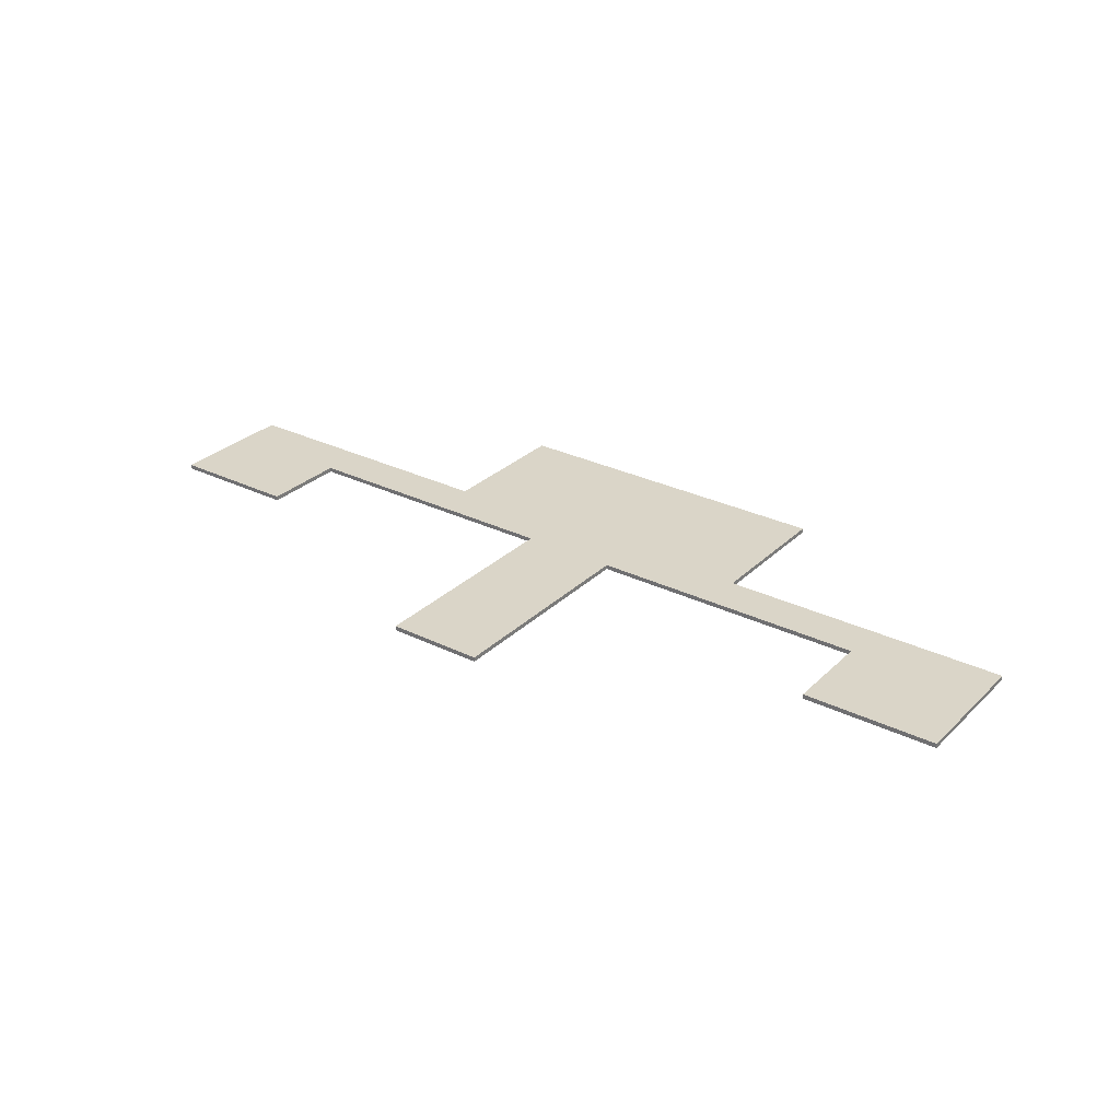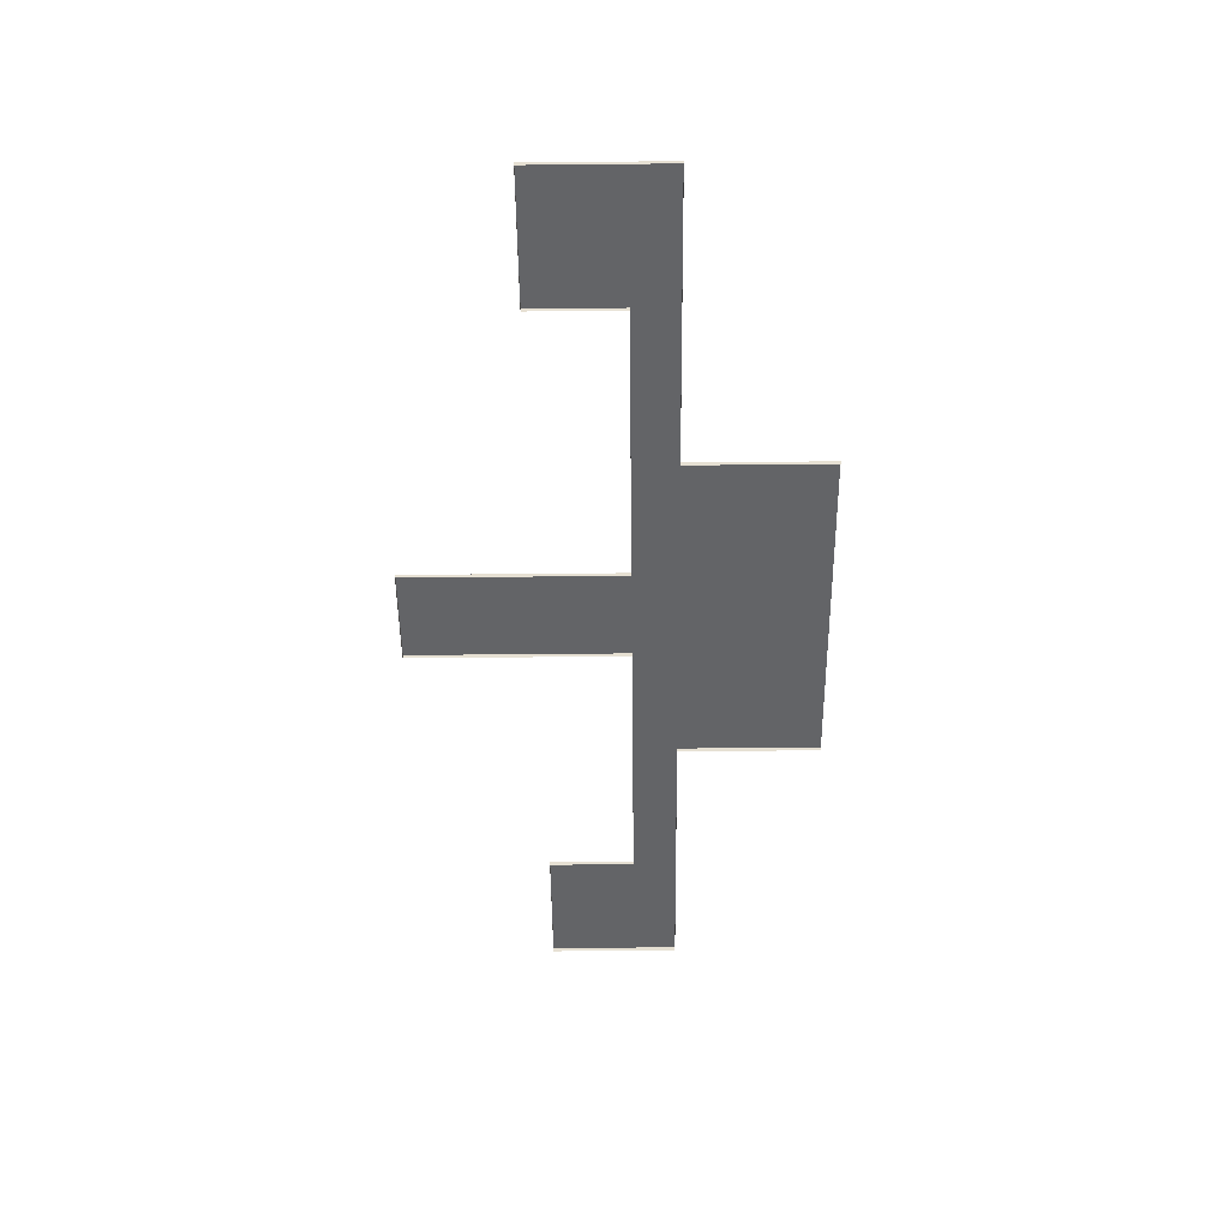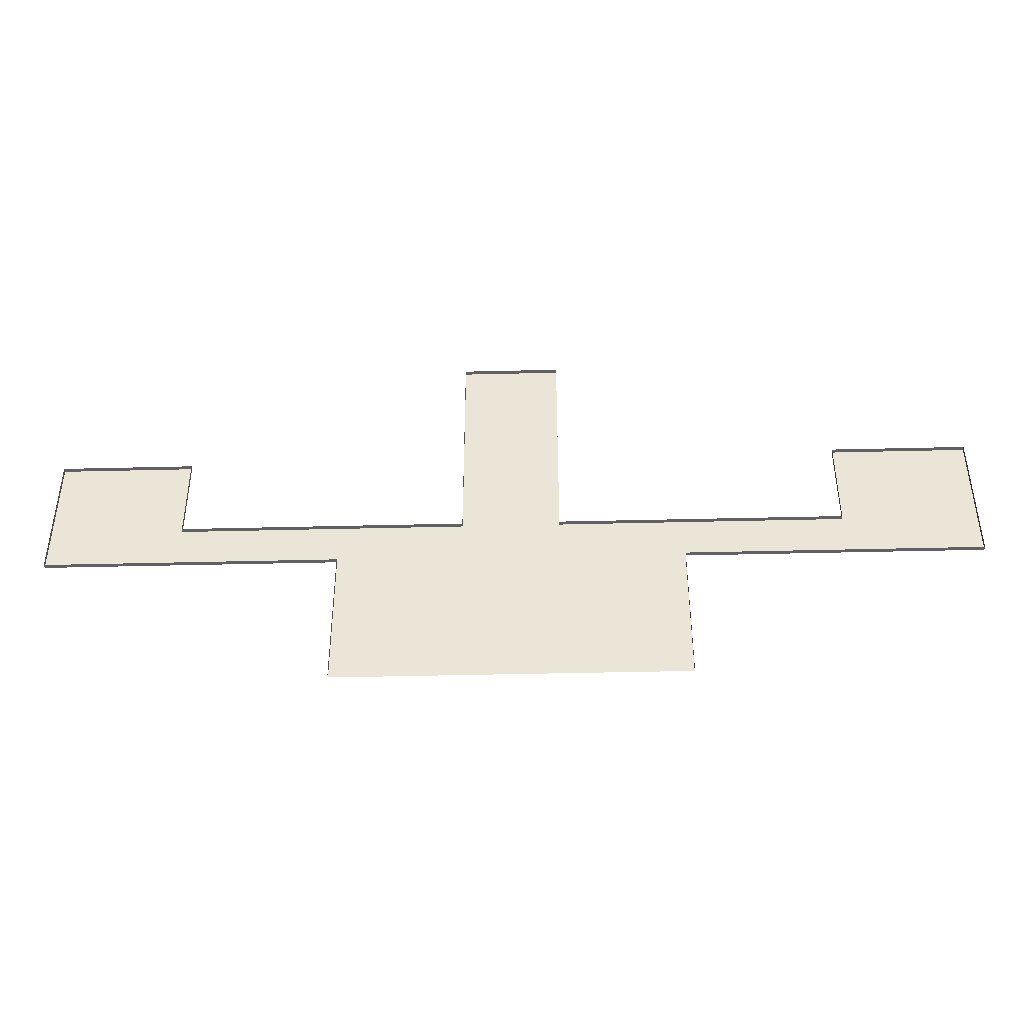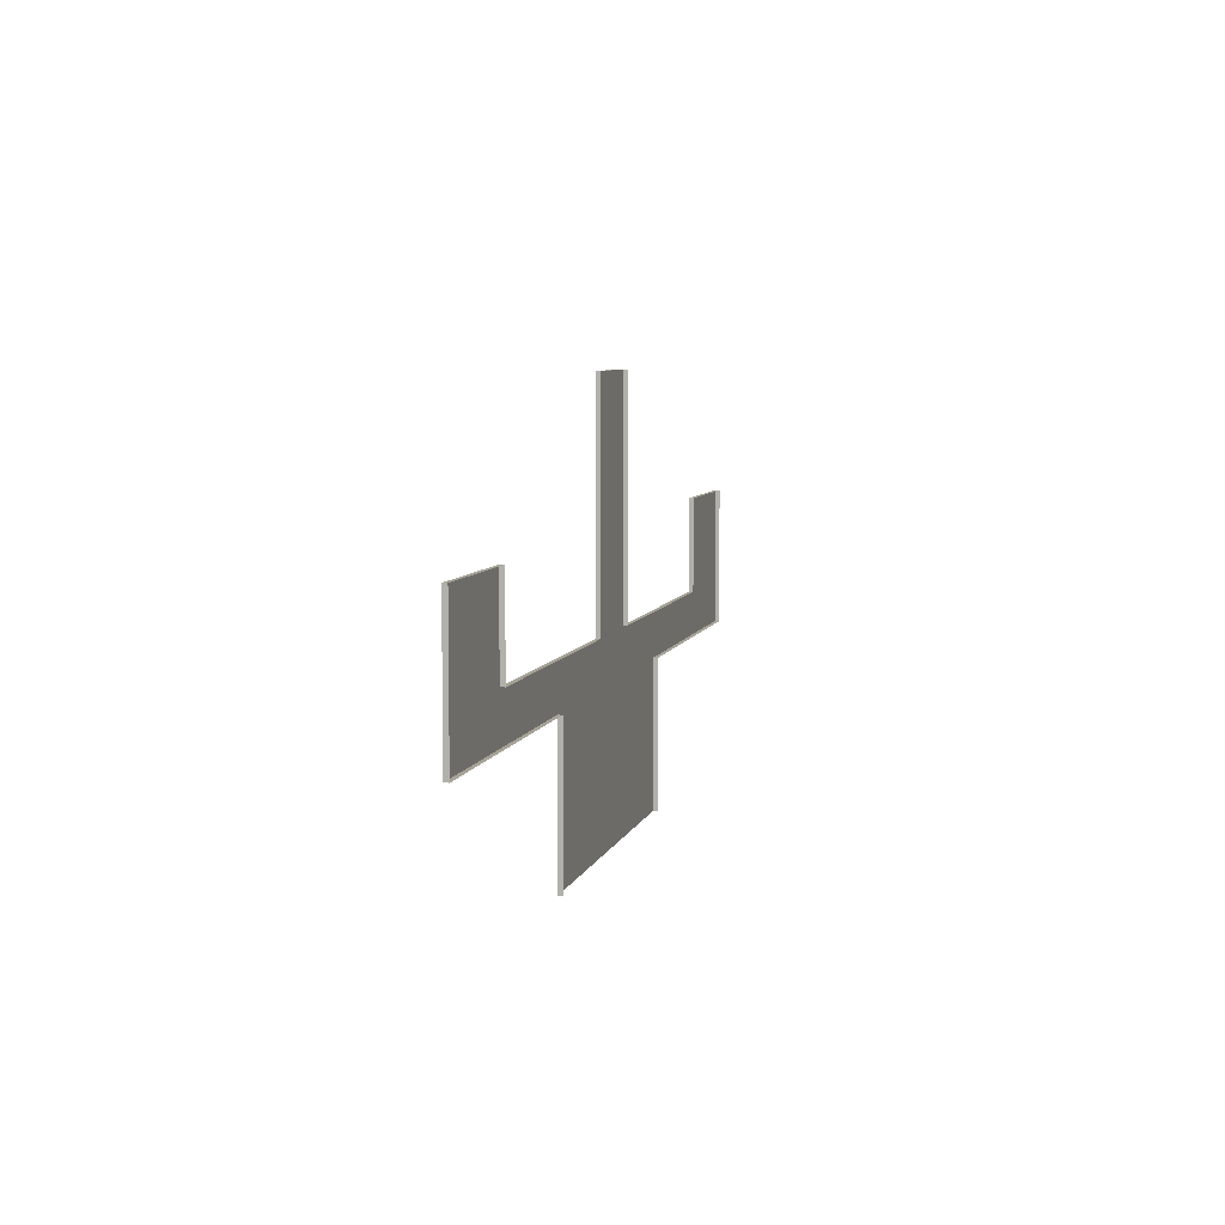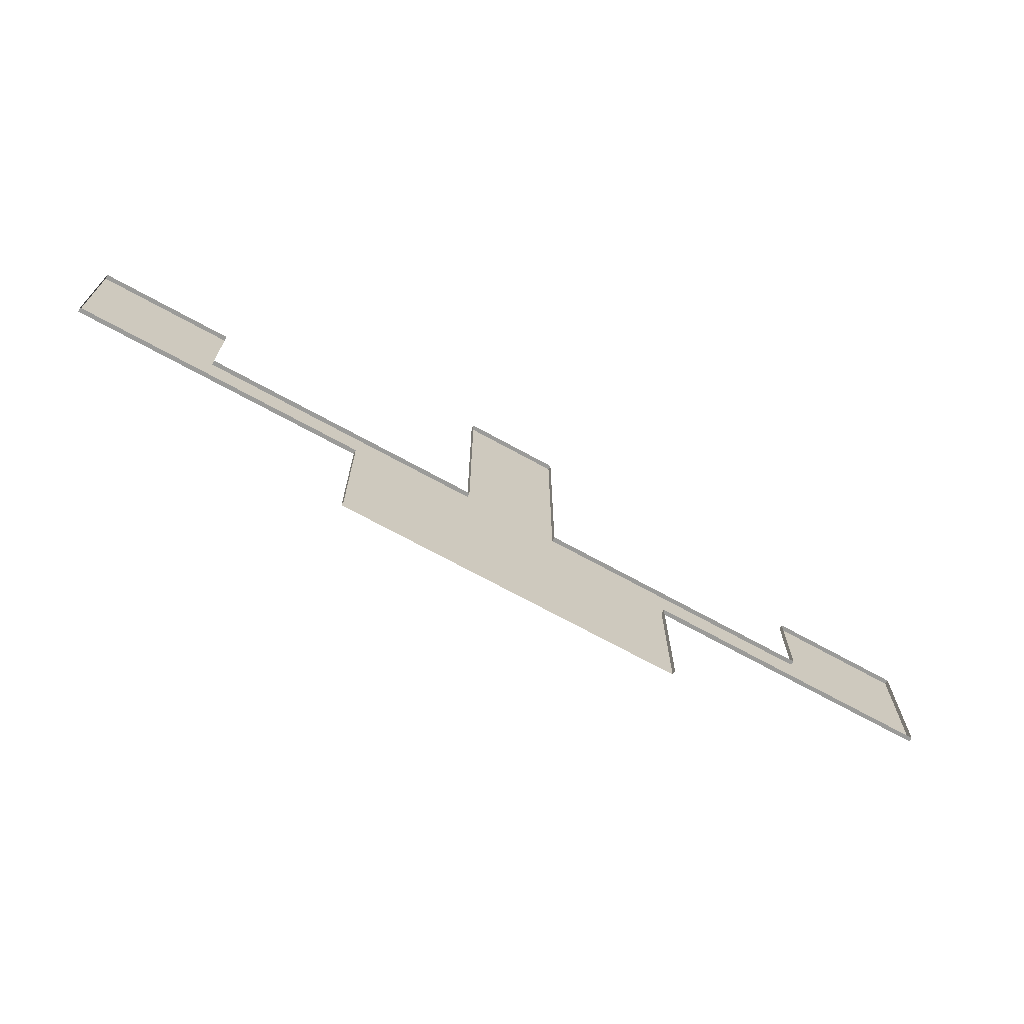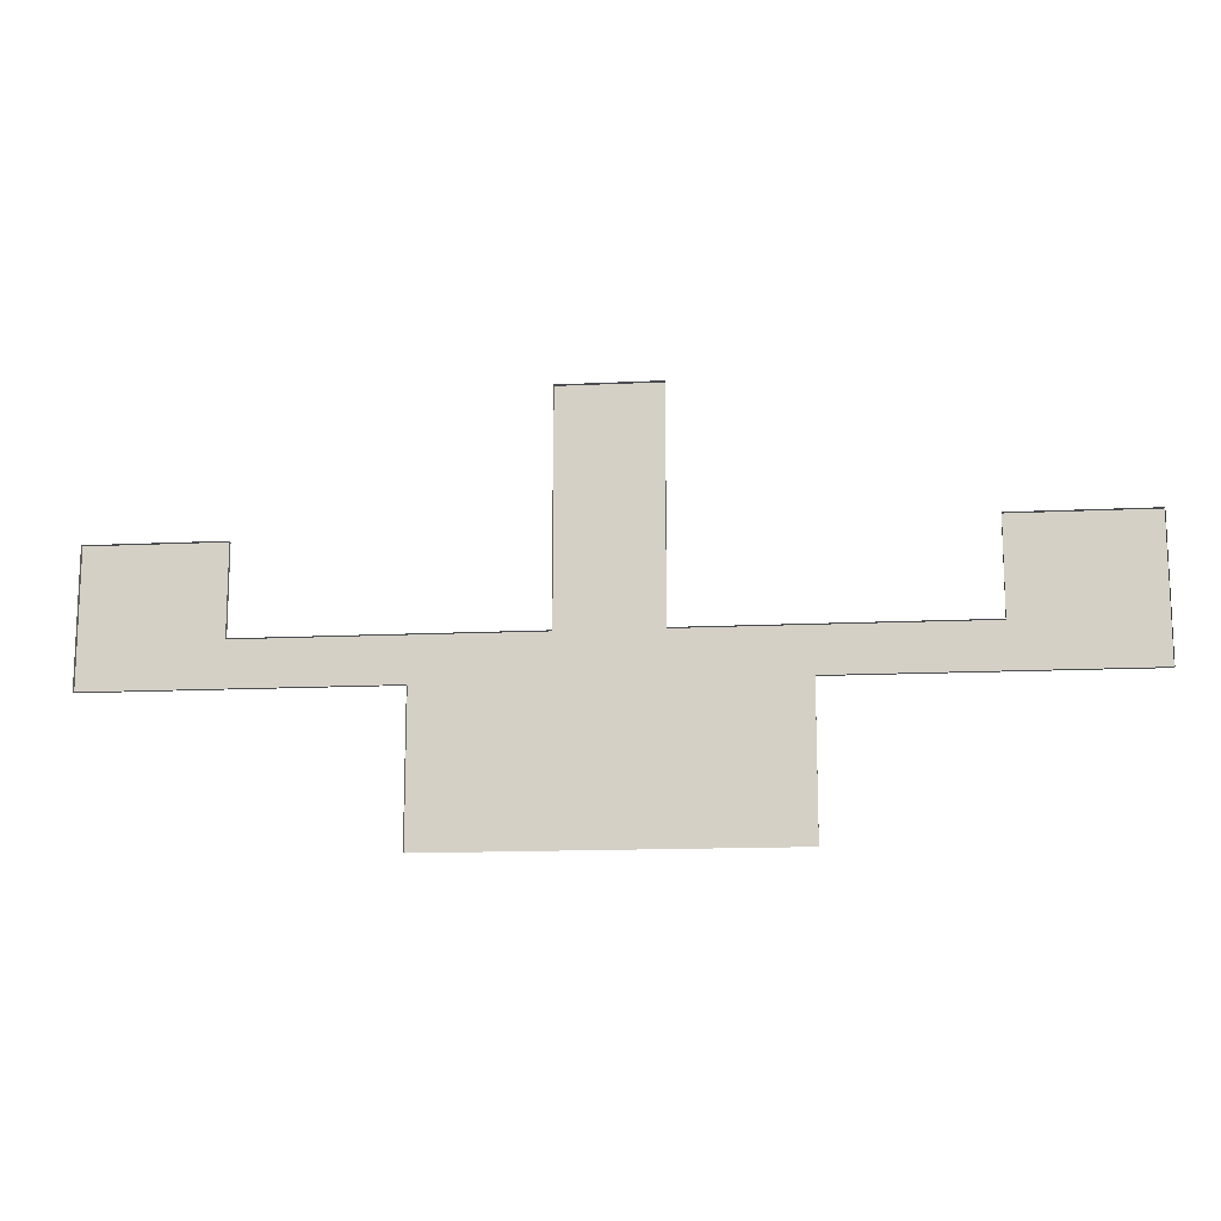
<metadata>
{"format":"obj","ext":"obj","renderer":"f3d","projection":"perspective","resolution":1024,"background":"white","views":[{"elev":29.3,"azim":-144.0,"up":"+Z"},{"elev":-51.2,"azim":-89.4,"up":"+Z"},{"elev":-42.1,"azim":-178.3,"up":"+Y"},{"elev":6.5,"azim":103.5,"up":"+Y"},{"elev":-69.6,"azim":151.0,"up":"+Y"},{"elev":-14.2,"azim":-173.9,"up":"+Y"}]}
</metadata>
<code>
g Spooky_Lunapark_Track_003
v 9.75 -30.17 0.04235
v 2.75 -27.67 0.04235
v 18.72 -27.67 0.04235
v 26.22 -30.17 0.04235
v -9.75 -30.17 0.04235
v 9.75 -38.25 0.04235
v -9.75 -38.25 0.04235
v -2.75 -27.67 0.04235
v 18.72 -22.75 0.04235
v 26.22 -22.75 0.04235
v -18.72 -27.67 0.04235
v -26.35 -30.17 0.04235
v 2.75 -15.25 0.04235
v -2.75 -15.25 0.04235
v -18.72 -22.46 0.04235
v -26.35 -22.46 0.04235
v 9.75 -38.25 0.04235
v 9.75 -30.17 0.04235
v 9.75 -30.17 -0.2077
v 9.75 -38.25 -0.2077
v 9.75 -30.17 0.04235
v 26.22 -30.17 0.04235
v 26.22 -30.17 -0.2077
v 9.75 -30.17 -0.2077
v 26.22 -30.17 -0.2077
v 26.22 -30.17 0.04235
v 26.22 -22.75 0.04235
v 26.22 -22.75 -0.2077
v 18.72 -27.67 0.04235
v 2.75 -27.67 0.04235
v 2.75 -27.67 -0.2077
v 18.72 -27.67 -0.2077
v 2.75 -27.67 0.04235
v 2.75 -15.25 0.04235
v 2.75 -15.25 -0.2077
v 2.75 -27.67 -0.2077
v 18.72 -22.75 0.04235
v 18.72 -27.67 0.04235
v 18.72 -27.67 -0.2077
v 18.72 -22.75 -0.2077
v 26.22 -22.75 0.04235
v 18.72 -22.75 0.04235
v 18.72 -22.75 -0.2077
v 26.22 -22.75 -0.2077
v -9.75 -38.25 0.04235
v -9.75 -38.25 -0.2077
v -9.75 -30.17 -0.2077
v -9.75 -30.17 0.04235
v -9.75 -30.17 0.04235
v -9.75 -30.17 -0.2077
v -26.35 -30.17 -0.2077
v -26.35 -30.17 0.04235
v -26.35 -30.17 -0.2077
v -26.35 -22.46 -0.2077
v -26.35 -22.46 0.04235
v -26.35 -30.17 0.04235
v -18.72 -27.67 0.04235
v -18.72 -27.67 -0.2077
v -2.75 -27.67 -0.2077
v -2.75 -27.67 0.04235
v 2.75 -15.25 0.04235
v -2.75 -15.25 0.04235
v -2.75 -15.25 -0.2077
v 2.75 -15.25 -0.2077
v -2.75 -27.67 0.04235
v -2.75 -27.67 -0.2077
v -2.75 -15.25 -0.2077
v -2.75 -15.25 0.04235
v -18.72 -22.46 0.04235
v -18.72 -22.46 -0.2077
v -18.72 -27.67 -0.2077
v -18.72 -27.67 0.04235
v -26.35 -22.46 0.04235
v -26.35 -22.46 -0.2077
v -18.72 -22.46 -0.2077
v -18.72 -22.46 0.04235
g Spooky_Lunapark_Track_003_0
f 3 2 1
f 4 3 1
f 5 1 2
f 6 1 5
f 7 6 5
f 8 5 2
f 9 3 4
f 10 9 4
f 8 11 5
f 11 12 5
f 2 13 8
f 13 14 8
f 11 15 12
f 15 16 12
f 19 18 17
f 20 19 17
f 23 22 21
f 24 23 21
f 27 26 25
f 28 27 25
f 31 30 29
f 32 31 29
f 35 34 33
f 36 35 33
f 39 38 37
f 40 39 37
f 43 42 41
f 44 43 41
f 47 46 45
f 48 47 45
f 51 50 49
f 52 51 49
f 55 54 53
f 56 55 53
f 59 58 57
f 60 59 57
f 63 62 61
f 64 63 61
f 67 66 65
f 68 67 65
f 71 70 69
f 72 71 69
f 75 74 73
f 76 75 73

</code>
